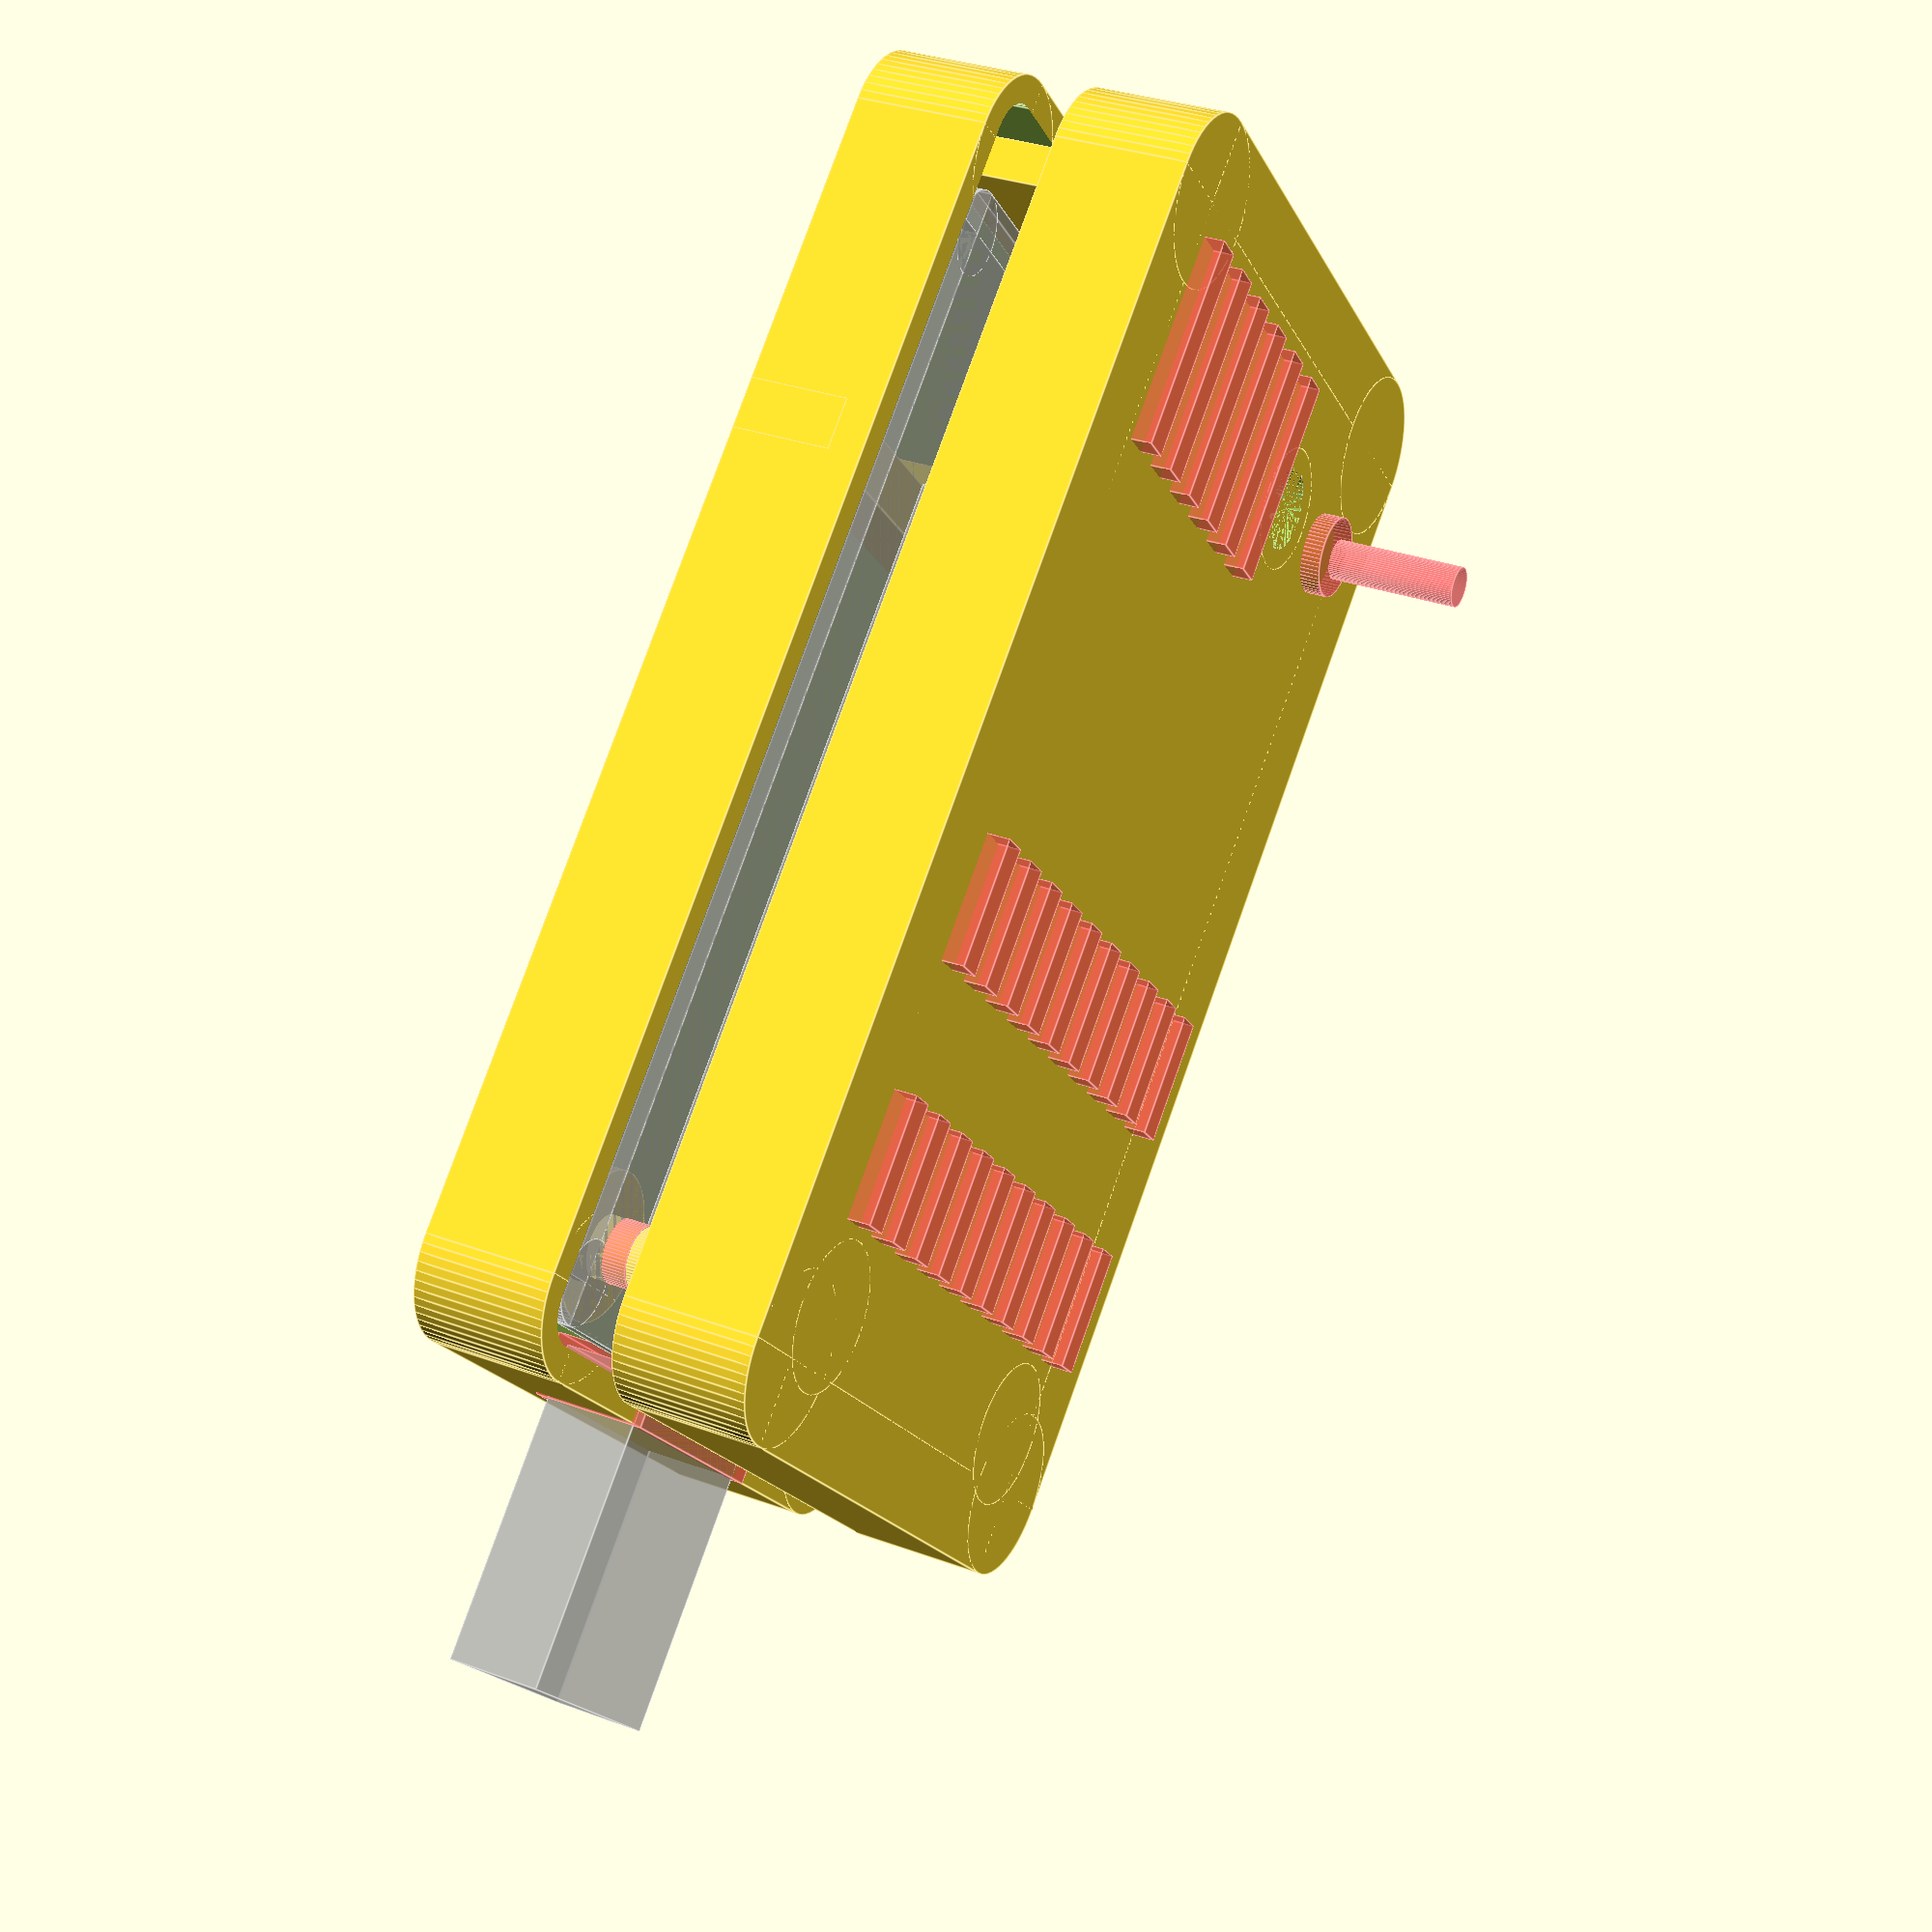
<openscad>
$fn=60;

pcbLength = 55;
pcbWidth = 32;
pcbHeight = 0.8;

pcbXOffset = 2.5;
pcbYOffset = 2.5;
pcbZOffset = 5;

// ==========================================================
// Models
// ==========================================================

module showPcb() {
    roundedCube(pcbWidth, pcbLength, pcbHeight , 4);
    
    // Hole
    translate([4,4,-2]) {
        #cylinder(d=3, h=4);
    }
    
    // Hole
    translate([4+24,4,-2]) {
        cylinder(d=3, h=4);
    }
    
    // Thermal cutout
    translate([7.6,42.1,-2]) {
        cube([pcbWidth-(7.6 * 2),1.6,4]);
    }
    
    // USB
    translate([(pcbWidth-12)/2,-15,-3]) {
        cube([12,15,4.5]);
    }
    
    // Photon
    translate([5.7,5,pcbHeight]) {
        // Height the max of the PCB - USB plug + aerial
        cube([20,37,4]);
    }
    
    // JST for battery
    translate([6,17,-6]) {
        // Height the max of the PCB - USB plug + aerial
        cube([20,10,6]);
    }
    
    // LED
    translate([20,48,-1]) {
        // Height the max of the PCB - USB plug + aerial
        cube([11,5,1]);
    }
    
    translate([28,50,-1]) {
        // Height the max of the PCB - USB plug + aerial
        #cylinder(d=2, h=20);
    }
}

// ==========================================================
// Helpers
// ==========================================================

module roundedCube(width, height, depth, cornerDiameter) {
//cornerDiameter = 5;
cornerRadius = cornerDiameter/2;
    
    translate([cornerDiameter/2,0,0]) {
        cube([width-cornerDiameter, height, depth]);
    }
    
    translate([0,cornerDiameter/2,0]) {
        cube([width, height-cornerDiameter, depth]);
    }
    
    translate([cornerRadius,cornerRadius,0]) {
        cylinder(d=cornerDiameter, h=depth);
    }
    
    translate([width-cornerRadius,cornerRadius,0]) {
        cylinder(d=cornerDiameter, h=depth);
    }
    
    translate([cornerRadius,height-cornerRadius,0]) {
        cylinder(d=cornerDiameter, h=depth);
    }
    
    translate([width-cornerRadius,height-cornerRadius,0]) {
        cylinder(d=cornerDiameter, h=depth);
    }
}

// ==========================================================
// PCB Mounts
// ==========================================================

module pcbMountingPads() {
    translate([pcbXOffset, pcbYOffset,0]) {
        pcbMountingPin(4,4);
        pcbMountingPin(4+24,4);
    }
}

module pcbMountingPad(x,y) {
    translate([x,y,0]) {
        difference() {
            cylinder(d=7, h=pcbZOffset);
            cylinder(d=1, h=4);
        }
    }
}

module pcbMountingPin(x,y) {
    translate([x,y,0]) {
        cylinder(d=7, h=pcbZOffset);
        cylinder(d1=3.1, d2=2.8, h=pcbZOffset+4);
    }
}

// A Support "pad" for the back of the PCB.
// use the slot in the PCB to help stabalise things.
module pcbSupport() {
    translate([pcbXOffset, pcbYOffset,0]) {
        // Add a pad
        // 9mm from pCB edge.
        translate([-pcbXOffset,40,0]) {
            cube([pcbWidth + (pcbXOffset*2),2.5,pcbZOffset-0.1]);
        }
            
        // add a riser
        translate([8,42.25,0]) {
            cube([16,1.4,pcbZOffset+4]);
        }
    }
}

module pcbMountingReceptors() {
    translate([pcbXOffset, pcbYOffset,-1]) {
        pcbMountingReceptor(4,4);
        pcbMountingReceptor(4+24,4);
    }
}

module pcbMountingReceptor(x,y) {
    translate([x,y,0]) {
        difference() {
            cylinder(d=7, h=mainBodyHeight+1);
            cylinder(d=3.2, h=mainBodyHeight+1-2);
        }
    }
}

// ==========================================================

mainBodyHeight = 6.5;
    //mainBodyHeight = 1;

module usbCutout() {
usbWidth  = 12.5;
xPosition = (pcbWidth / 2) - (usbWidth / 2) + pcbXOffset;
    
    // USB plug pretrudes 3.3mm below the PCB 
    translate([xPosition, -0.1,pcbZOffset - 3.5]) {
        // Ensure no top is put onto the USB
       # cube([usbWidth,3,5.5]);
    }
}

module photodiodeTopHole(height) {
    translate([22, 50,0]) {
        difference() {
            union() {
                cylinder(d=6, h=height);
            }
            union() {
                cylinder(d=4, h=height);
            }
        }
    }
}


module body() {   
    
    difference() {
        union() {
            roundedCube(pcbWidth + pcbXOffset * 2, 63, mainBodyHeight, 8) ;
        }
        union() {
            translate([1.5,1.5,1.5]) {
                // 1mm difference between wall nand pcbXOffset
                // double that so it's either side.
                roundedCube(pcbWidth + 2, 60, mainBodyHeight, 4) ;
            }
            
            usbCutout();
            
            // Vent holes for sensors
            translate([pcbXOffset,pcbYOffset,-0.1]) {
                for (i = [2 : 3 : 30]) {
                    translate([i, 45,0]) {
                        #cube([1.5, 12,  2]);
                    }
                }
            }
            
            // Vent holes for Photon heat
            translate([pcbXOffset,pcbYOffset,-0.1]) {
                for (i = [2 : 3 : 30]) {
                    translate([i, 8,0]) {
                        // Shorter to allow for a cutout for the JST
                        #cube([1.5, 8,  2]);
                    }
                }
            }
            
            // Photodiode hole.
            translate([pcbXOffset,pcbYOffset,-0.1]) {
                translate([22, 50,0]) {
                    #cylinder(d=4, h=mainBodyHeight+1);
                }
            }
        }
    }
    
    pcbMountingPads();
    pcbSupport();
    
    translate([pcbXOffset,pcbYOffset,0]) {
        photodiodeTopHole(pcbZOffset-1);
    }
    
    // End catch to get the lid
    translate([7.5,63-3.5,0]) {
        difference() {
            union() {
                cube([pcbWidth-10,2, mainBodyHeight + mainBodyHeight/2]);
            }
            union() {
                translate([0,2.5,mainBodyHeight ]) {
                    rotate([45, 0,0]) {
                        cube([pcbWidth-10,2, 2]);
                    }
                }
                translate([0,2.5,mainBodyHeight+2 ]) {
                    rotate([45, 0,0]) {
                        cube([pcbWidth-10,2, 2]);
                    }
                }
            }
        }
    }
}


module lid() {

    difference() {
        union() {
            roundedCube(pcbWidth + pcbXOffset * 2, 63, mainBodyHeight, 8) ;
        }
        union() {
            translate([1.5,1.5,-0.1]) {
                // 1mm difference between wall nand pcbXOffset
                // double that so it's either side.
                roundedCube(pcbWidth + 2, 60, mainBodyHeight-1.6, 4 ) ;
            }
            
            // LED hole
            translate([pcbXOffset,pcbYOffset,0]) {
                translate([27.75, 50,0]) {
                    #cylinder(d=4, h=mainBodyHeight+1);
                }
            }
            
            // Photodiode hole.
            translate([pcbXOffset,pcbYOffset,0]) {
                translate([22, 50,0]) {
                    cylinder(d=4, h=mainBodyHeight+1);
                }
            }
            
            // Vent holes.
            translate([pcbXOffset,pcbYOffset,0]) {
                for (i = [2 : 3 : 18]) {
                    translate([i, 45,0]) {
                        #cube([1.5, 10,  mainBodyHeight+1]);
                    }
                }
            }
            
            // Vent holes for Photon heat
            translate([pcbXOffset,pcbYOffset,0.1]) {
                for (i = [2 : 3 : 30]) {
                    translate([i, 8,0]) {
                        #cube([1.5, 6,  mainBodyHeight+1]);
                    }
                }
            }
            
            translate([pcbXOffset,pcbYOffset,0.1]) {
                for (i = [2 : 3 : 30]) {
                    translate([i, 20,0]) {
                        #cube([1.5, 6,  mainBodyHeight+1]);
                    }
                }
            }
        }
    }
    
    // Photodiode hole (in addition to the opening in the top case)
    translate([pcbXOffset,pcbYOffset,0]) {
        photodiodeTopHole(mainBodyHeight);
    }
    
    difference() {
        union() {
            pcbMountingReceptors();
        }
        union() {
            translate([pcbXOffset,pcbYOffset,-1.5]) {
                translate([5,5,0]) {
                    // Now cut out corners of the pads where the Photon PCB is.
                    #cube([22,30,3]);
                }
            }
        }
    }
    
    // End catch for the base.
    translate([7.5,63-3.5,0]) {
        difference() {
            union() {
                translate([0,2.5,0]) {
                    rotate([45, 0,0]) {
                        cube([pcbWidth-10,1.9, 1.9]);
                    }
                }
                
            }
            union() {
                translate([0,3,0]) {
                    cube([pcbWidth-10,2, 5]);
                }
            }
        }
    }
}


body();

translate([0,0,10]) {
    lid();
}
    

translate([pcbXOffset,pcbYOffset,pcbZOffset]) {
    %showPcb();
}
</openscad>
<views>
elev=148.7 azim=226.1 roll=242.3 proj=p view=edges
</views>
